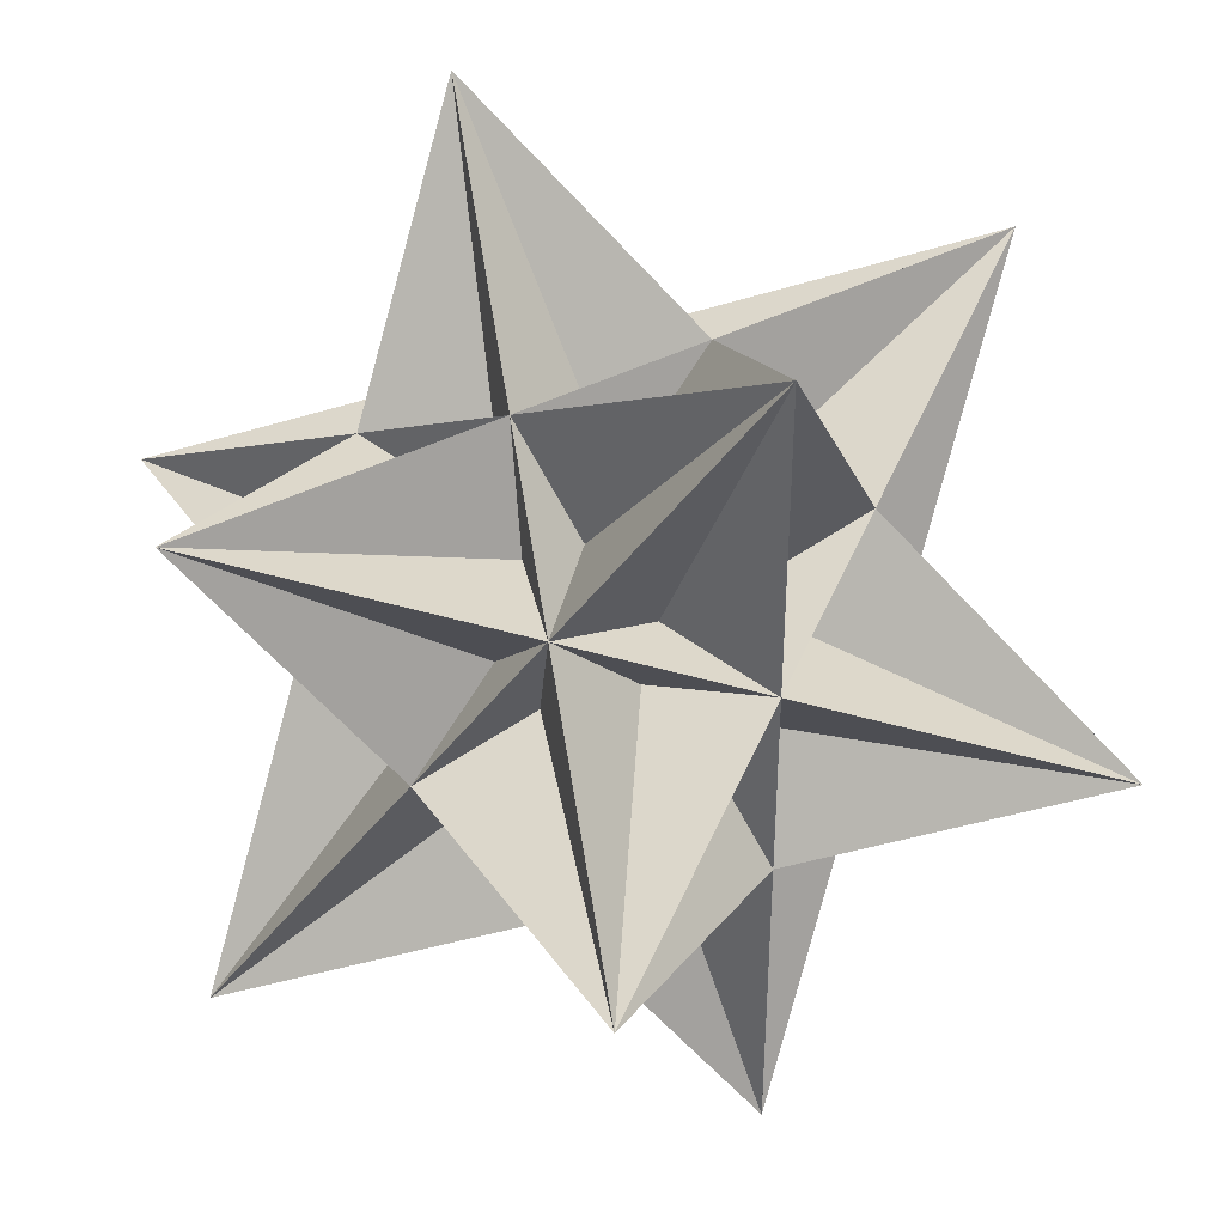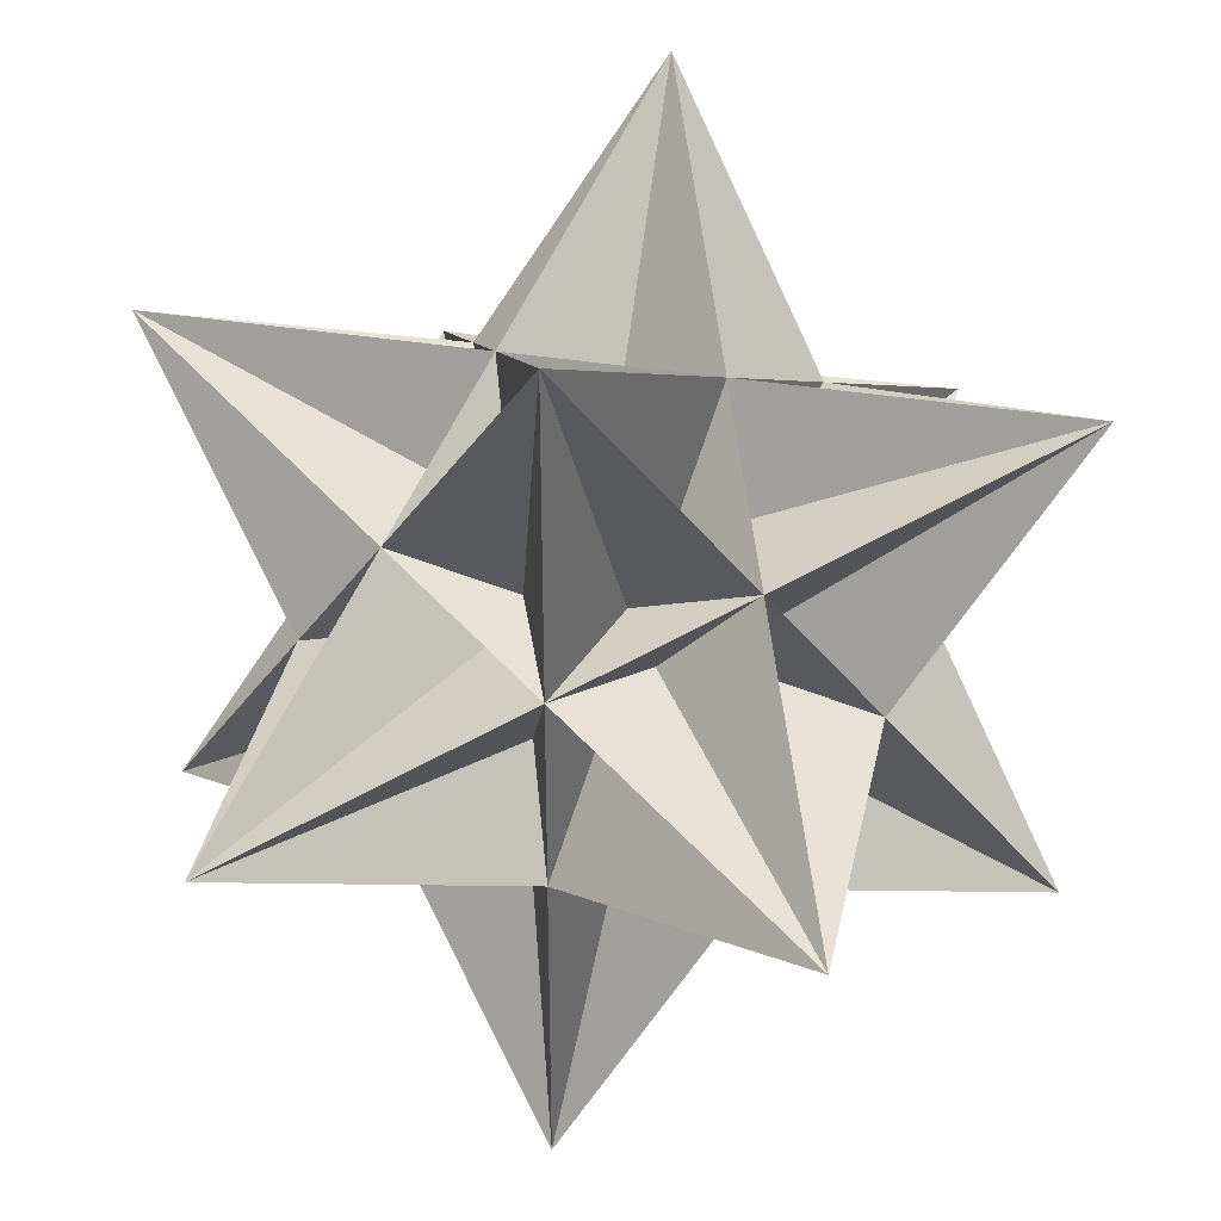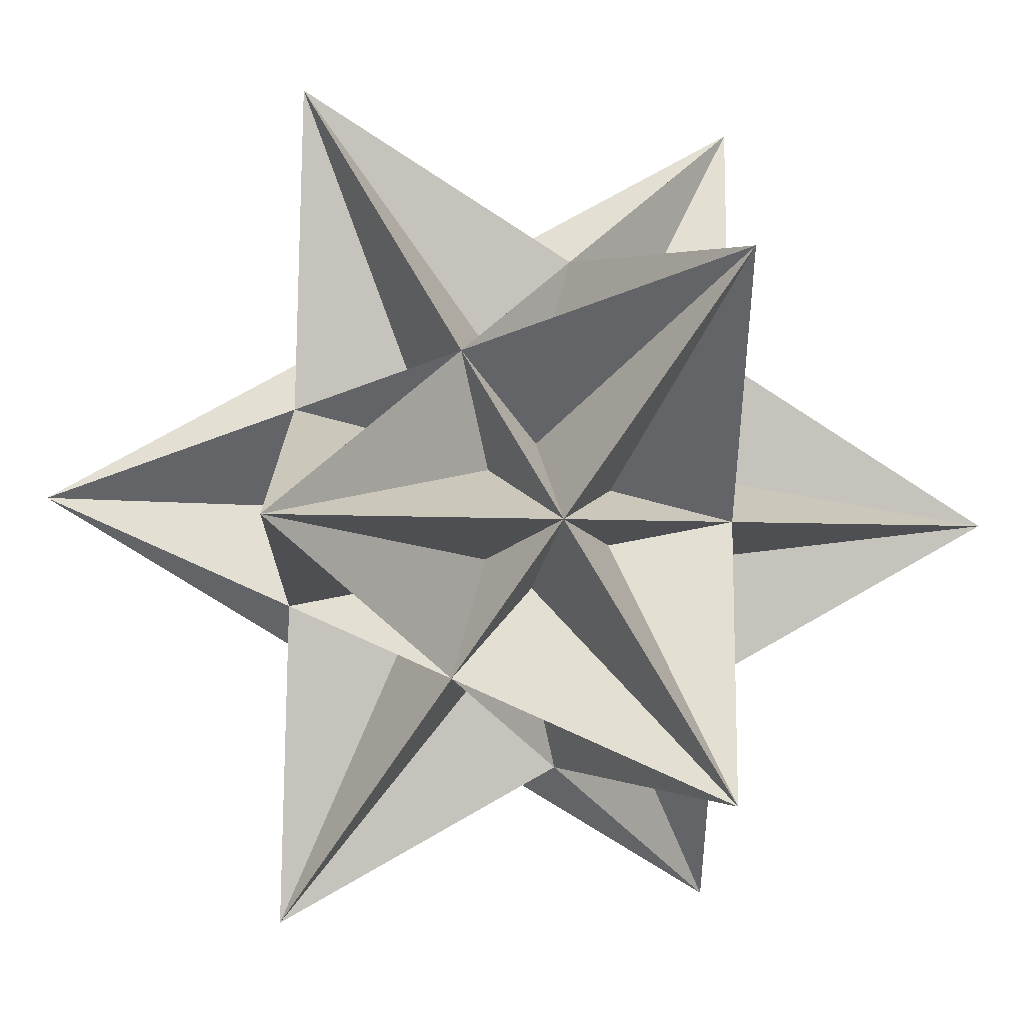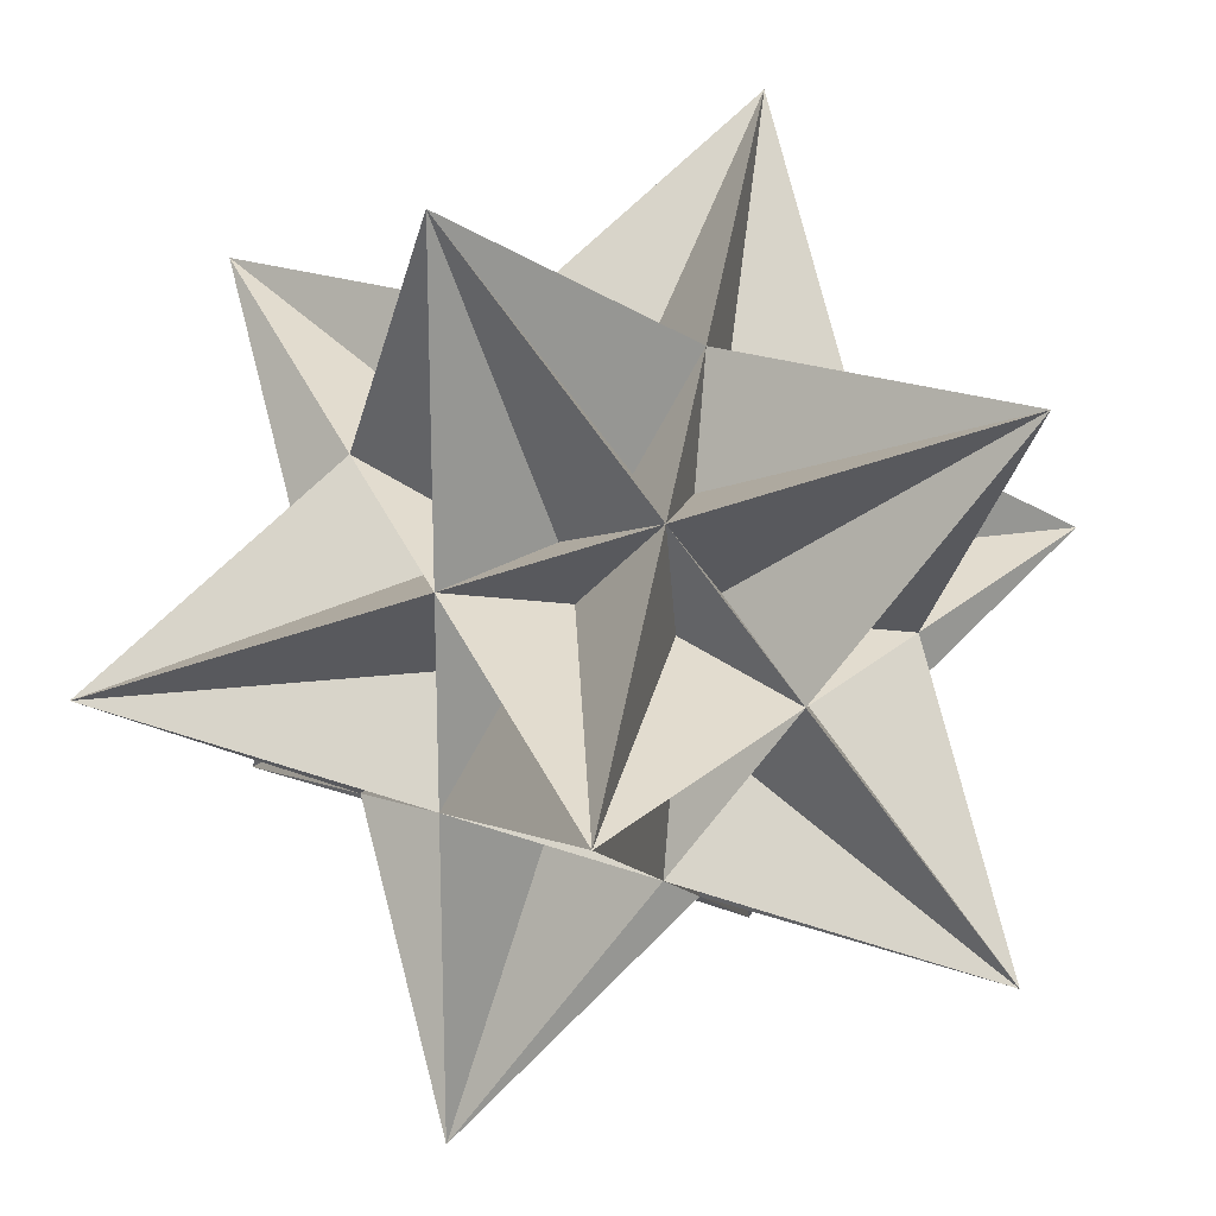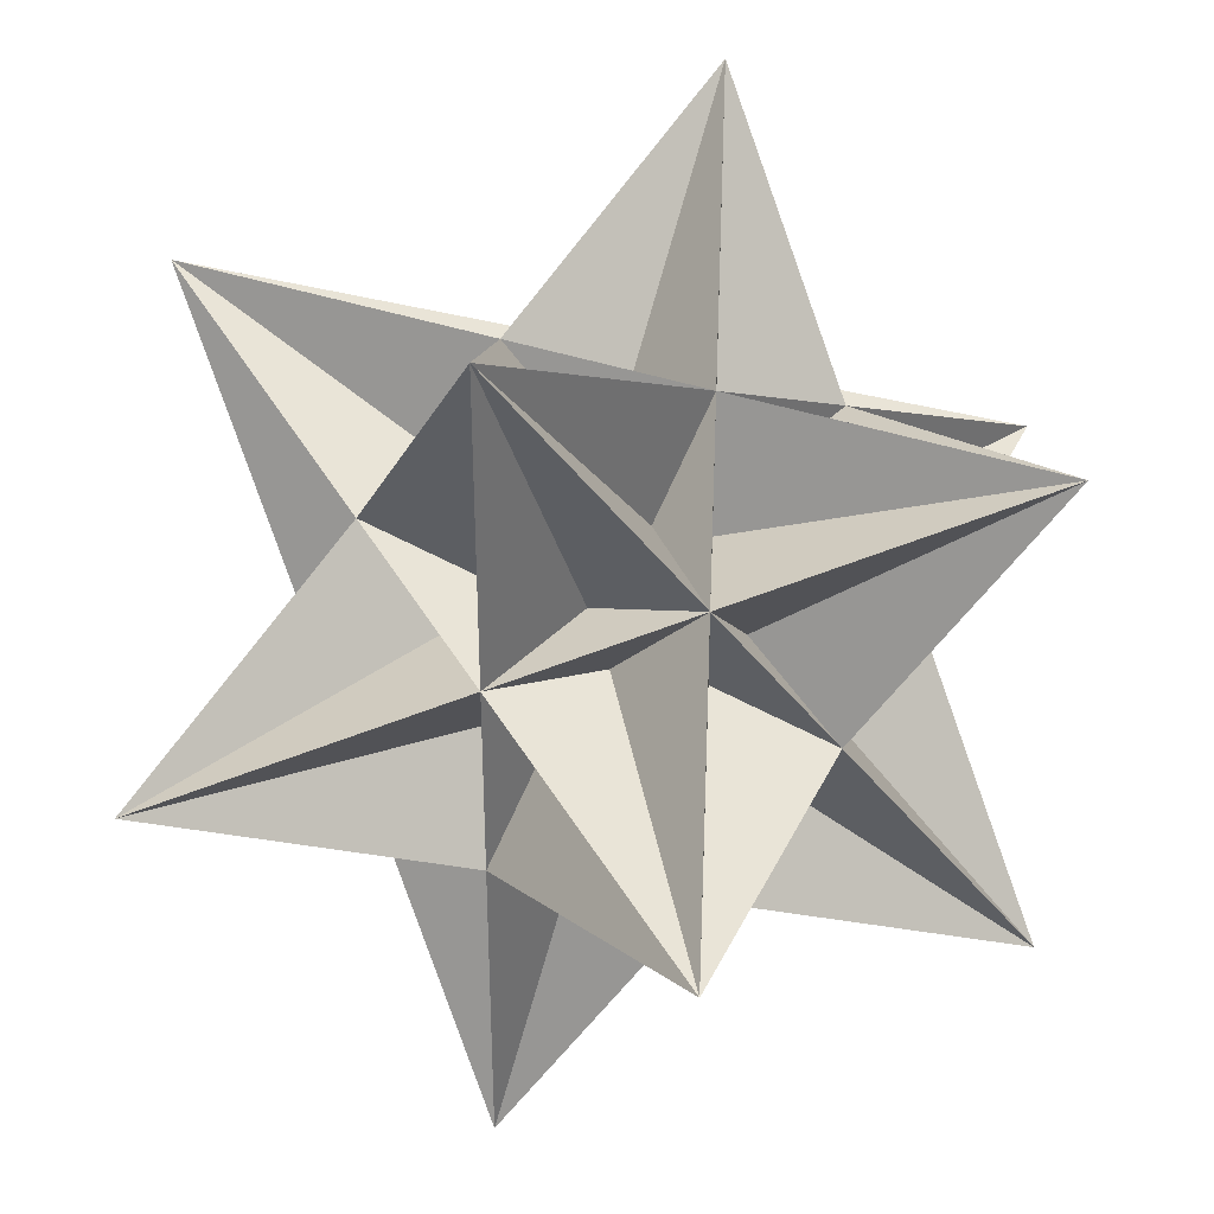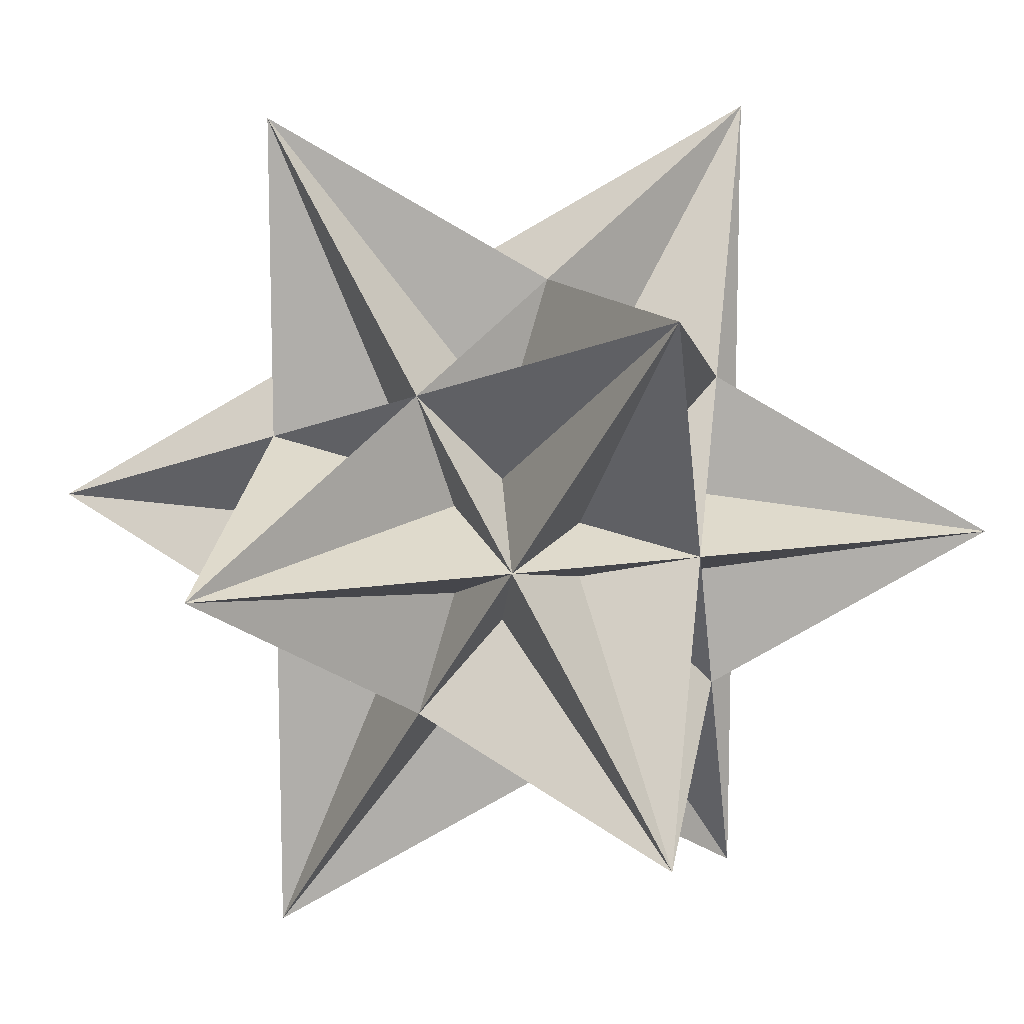
<metadata>
{"format":"obj","ext":"obj","renderer":"f3d","projection":"perspective","resolution":1024,"background":"white","views":[{"elev":40.9,"azim":-31.9,"up":"+Z"},{"elev":37.3,"azim":-168.2,"up":"+Z"},{"elev":73.1,"azim":-29.9,"up":"+Y"},{"elev":21.5,"azim":-56.9,"up":"+Y"},{"elev":38.1,"azim":113.4,"up":"+Y"},{"elev":12.3,"azim":-110.9,"up":"+Z"}]}
</metadata>
<code>
o polyhedron.002
v -0.8507 0 -0.5257
v 0 0.5257 -0.8507
v 0 -0.5257 -0.8507
v -0.5257 -0.8507 0
v 0 -0.5257 0.8507
v -0.8507 0 0.5257
v -0.5257 0.8507 0
v 0.5257 -0.8507 0
v 0.8507 0 -0.5257
v 0.8507 0 0.5257
v 0 0.5257 0.8507
v 0.5257 0.8507 0
f 11 9 1
f 9 7 5
f 12 6 8
f 10 2 6
f 8 6 2
f 3 5 7
f 12 1 5
f 6 3 10
f 7 4 10
f 1 8 11
f 10 3 7
f 9 5 1
f 2 11 8
f 11 2 4
f 10 4 2
f 12 8 1
f 6 12 3
f 7 9 4
f 5 3 12
f 11 4 9

</code>
